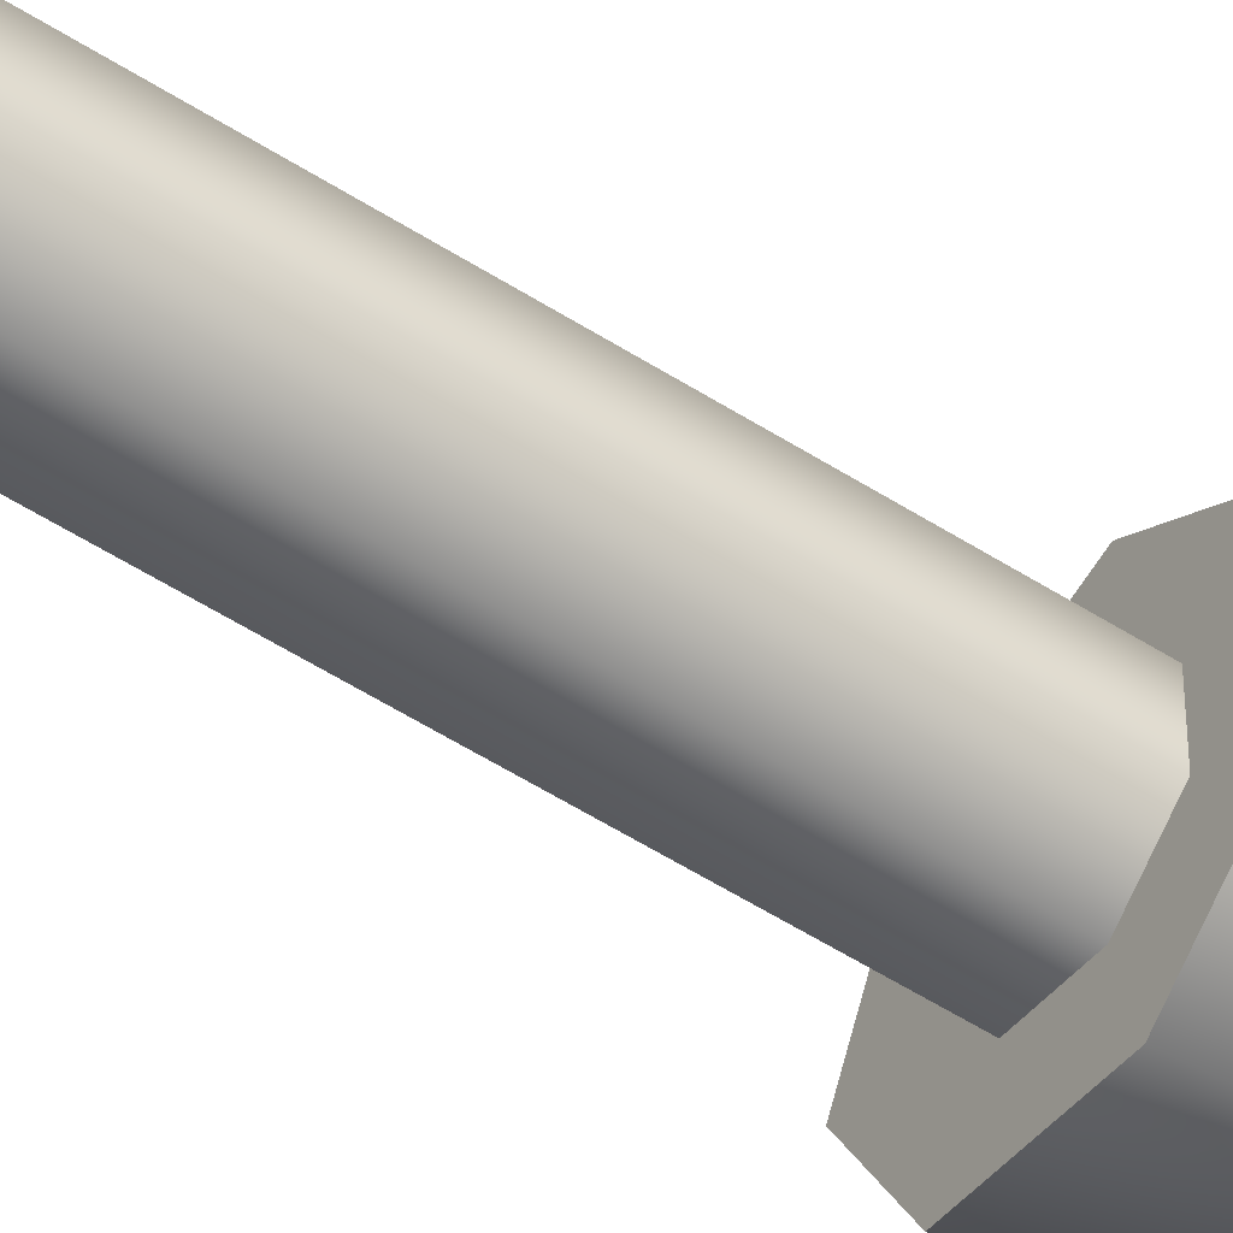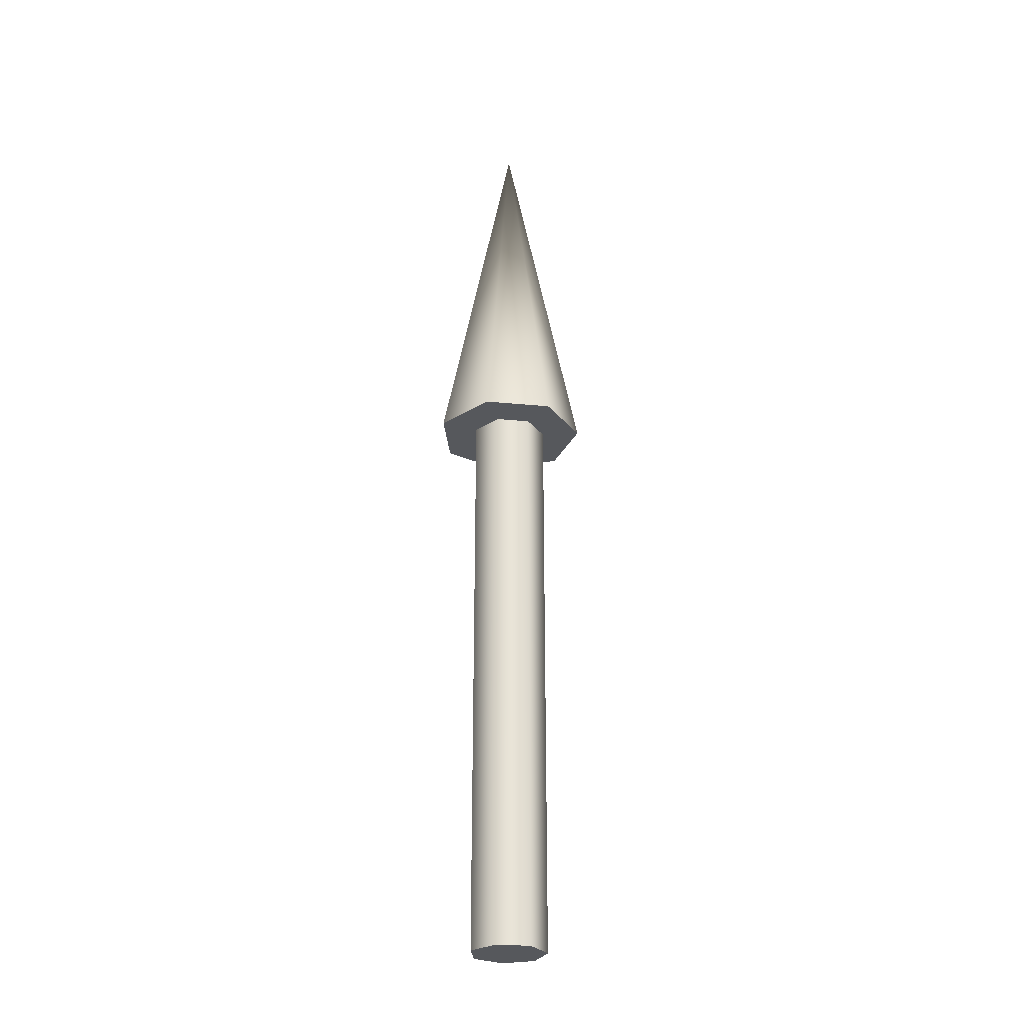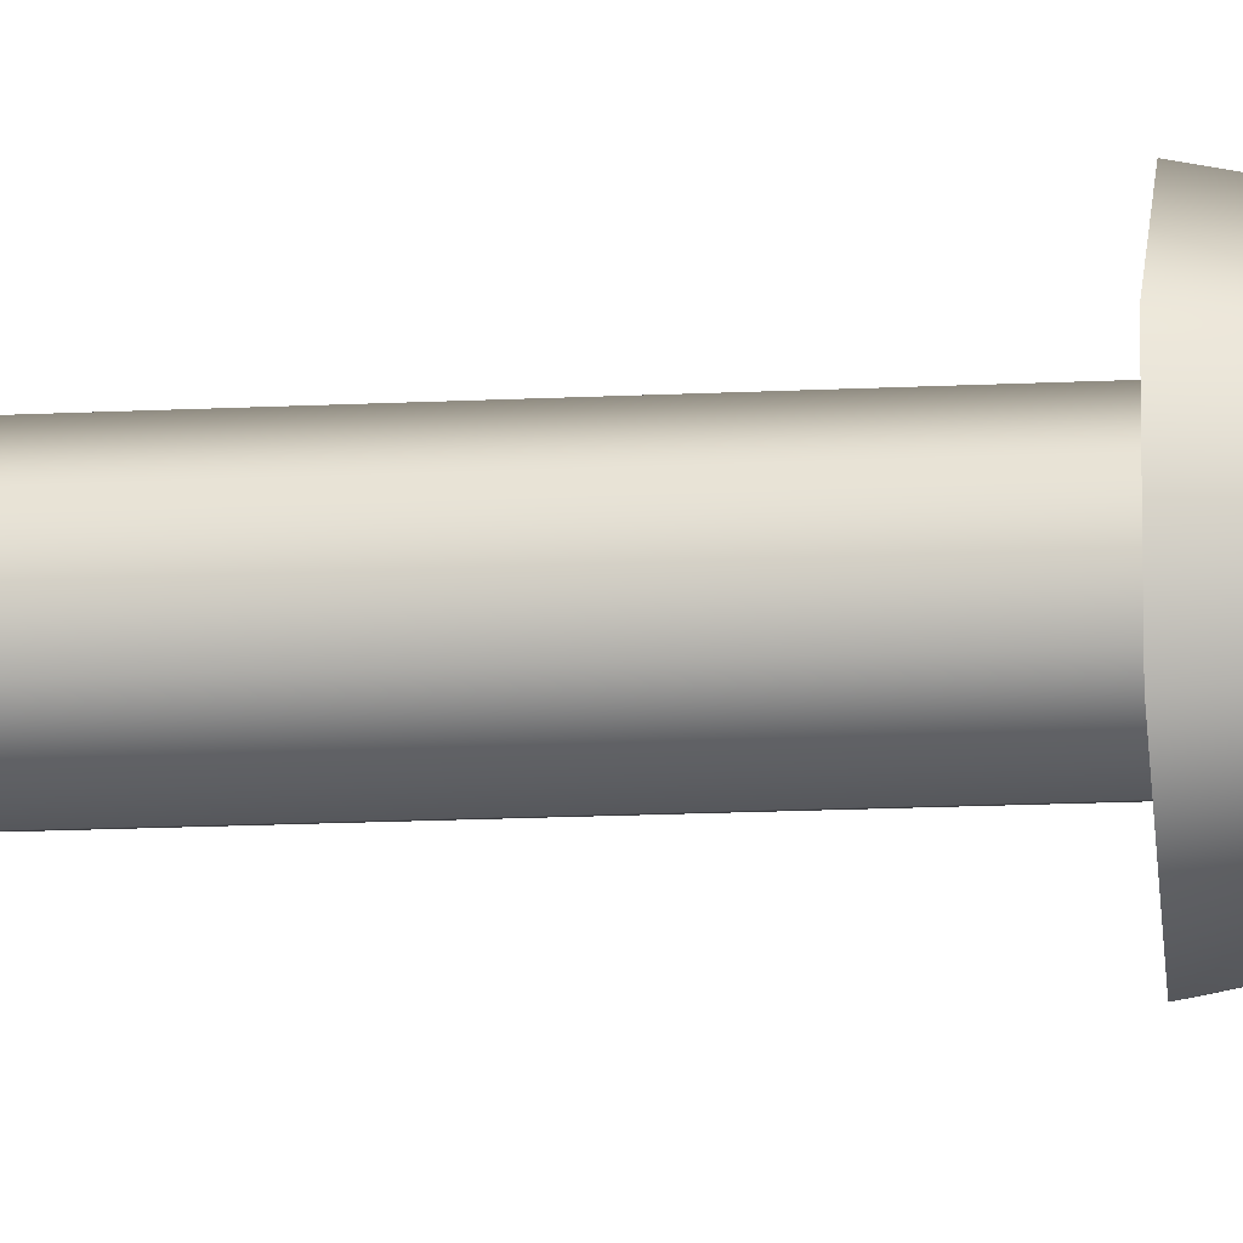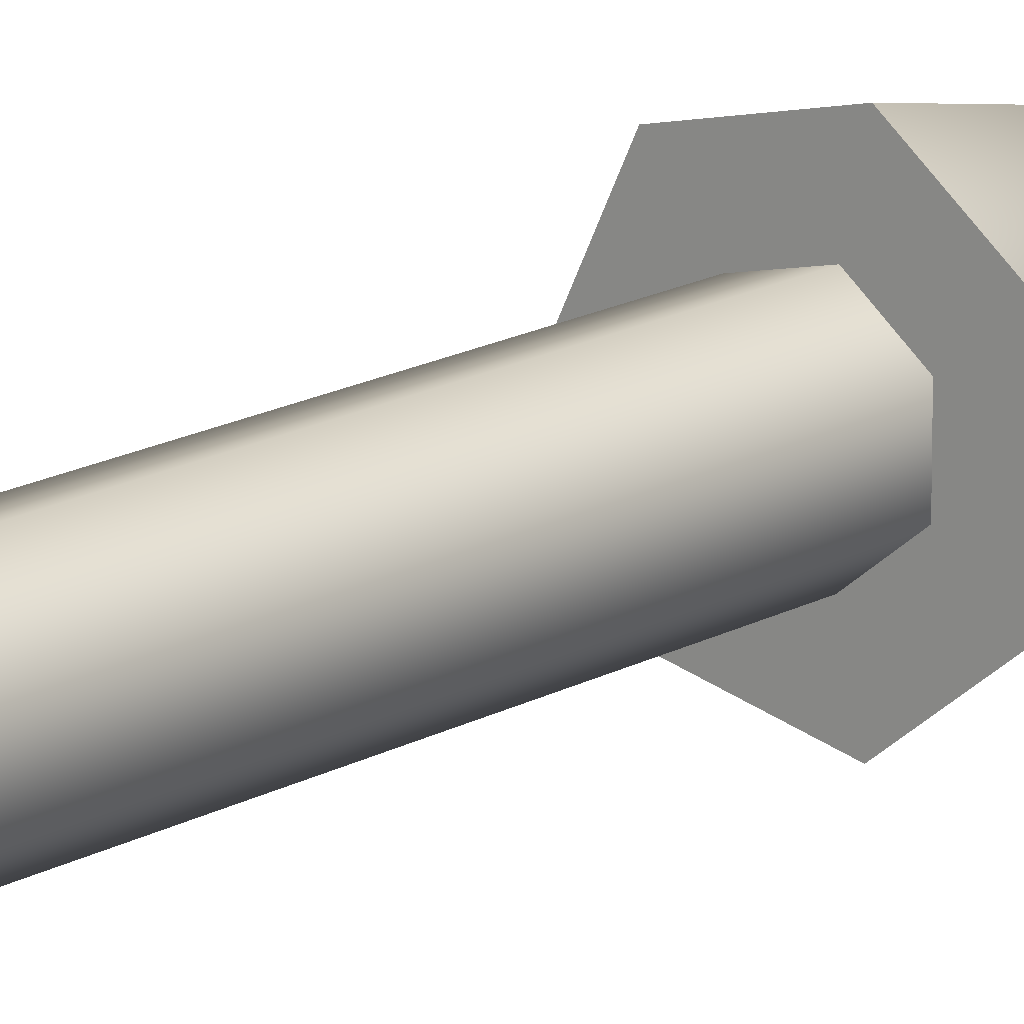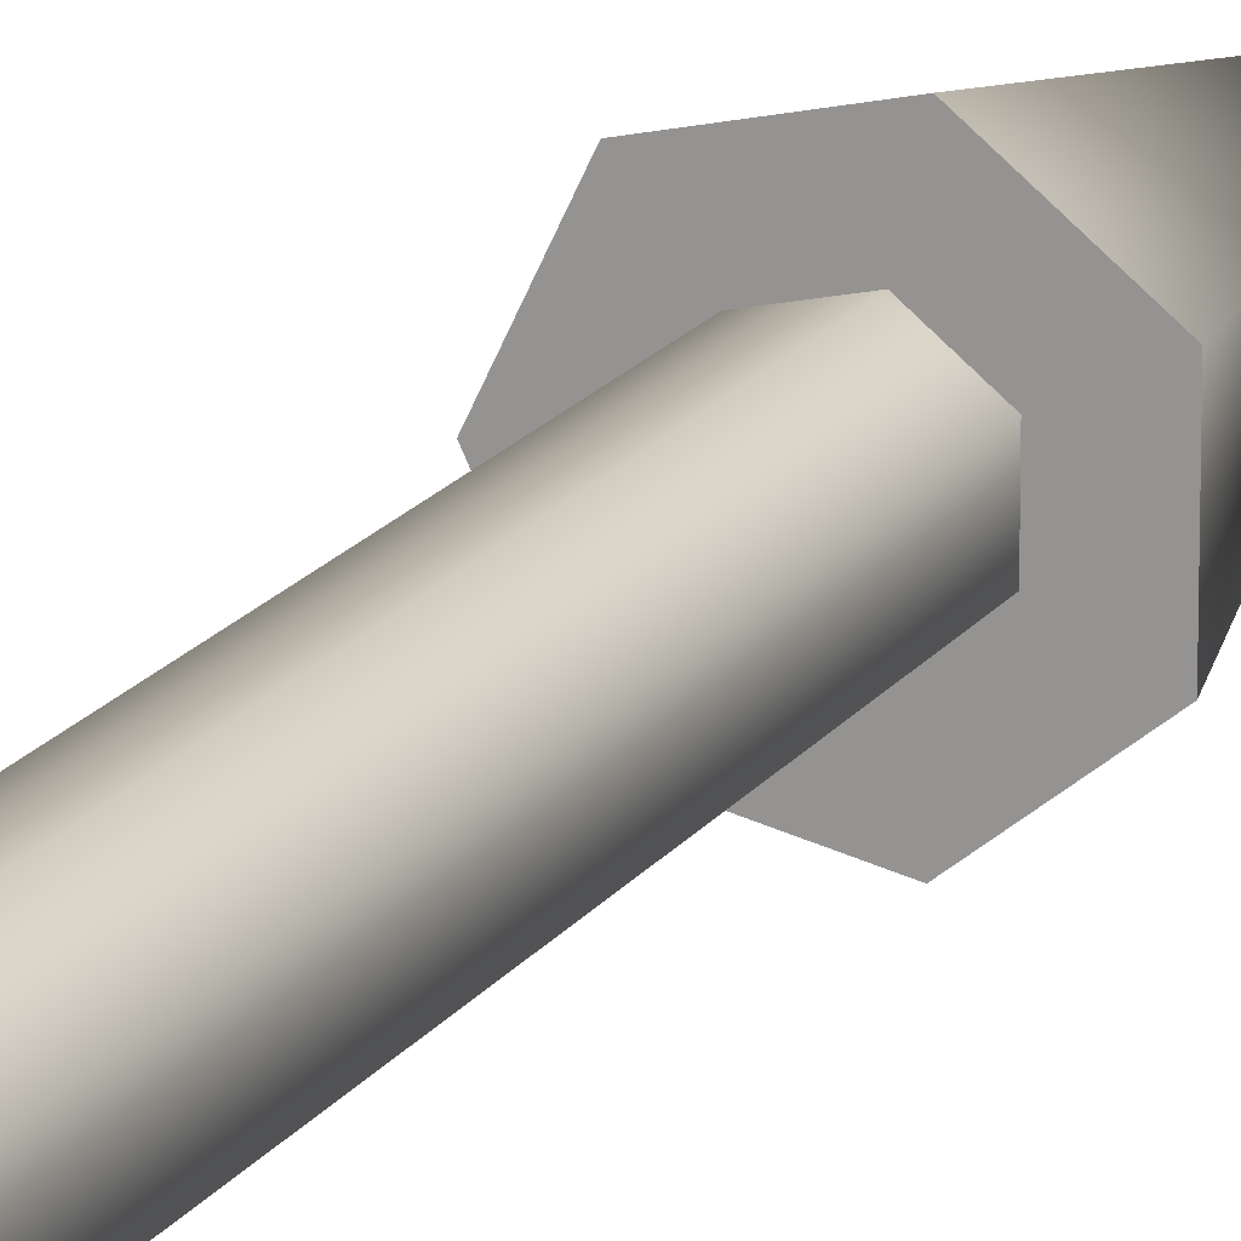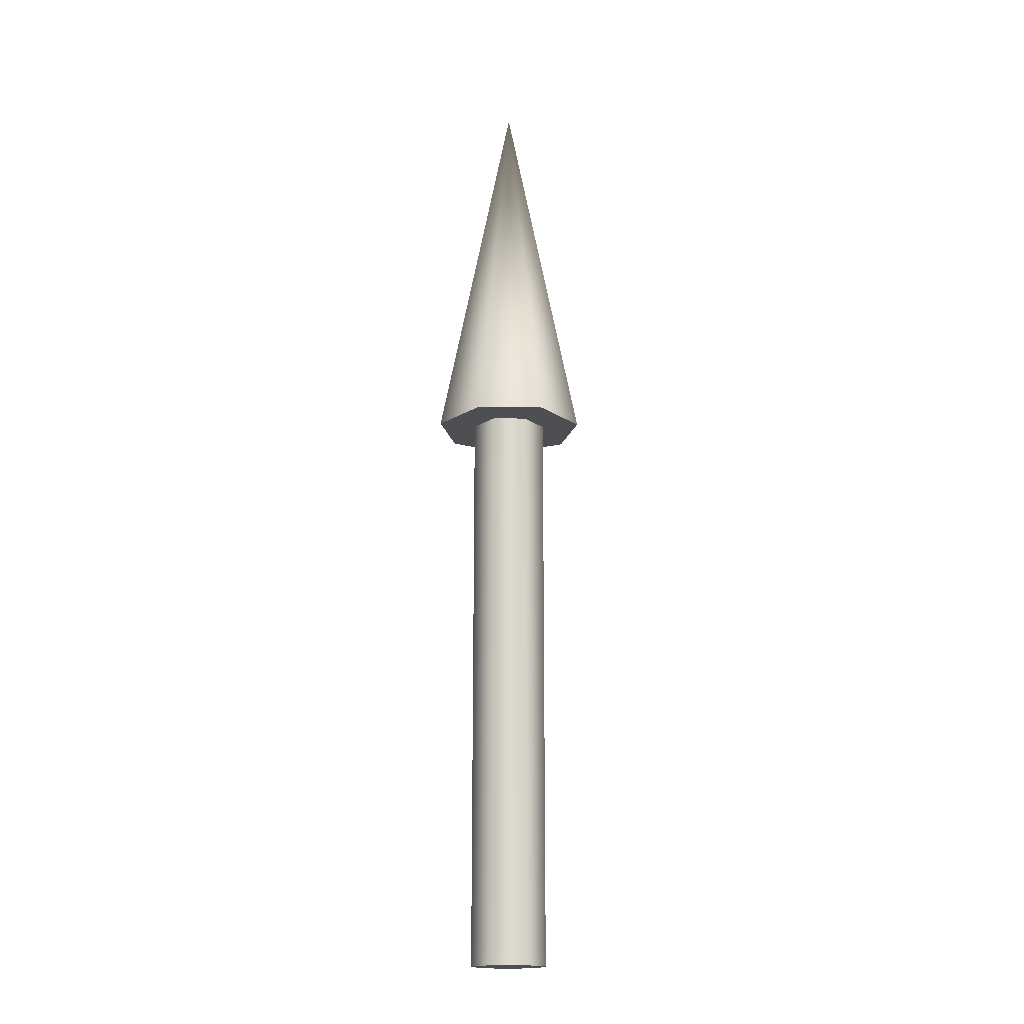
<metadata>
{"format":"obj","ext":"obj","renderer":"f3d","projection":"perspective","resolution":1024,"background":"white","views":[{"elev":-54.2,"azim":-124.3,"up":"+Y"},{"elev":-27.8,"azim":4.5,"up":"+Z"},{"elev":-14.3,"azim":-83.4,"up":"+Y"},{"elev":15.9,"azim":-139.9,"up":"+Y"},{"elev":16.8,"azim":-157.3,"up":"+Y"},{"elev":-17.5,"azim":11.7,"up":"+Z"}]}
</metadata>
<code>
v 0.04 0 0
v 0.02494 0.03127 0
v -0.008901 0.039 0
v -0.03604 0.01735 0
v -0.03604 -0.01735 0
v -0.008901 -0.039 0
v 0.02494 -0.03127 0
v 0.04 0 0
v 0.02494 0.03127 0
v -0.008901 0.039 0
v -0.03604 0.01735 0
v -0.03604 -0.01735 0
v -0.008901 -0.039 0
v 0.02494 -0.03127 0
v 0.04 0 0.6
v 0.02494 0.03127 0.6
v -0.008901 0.039 0.6
v -0.03604 0.01735 0.6
v -0.03604 -0.01735 0.6
v -0.008901 -0.039 0.6
v 0.02494 -0.03127 0.6
v 0.04 0 0.6
v 0.02494 0.03127 0.6
v -0.008901 0.039 0.6
v -0.03604 0.01735 0.6
v -0.03604 -0.01735 0.6
v -0.008901 -0.039 0.6
v 0.02494 -0.03127 0.6
v 0.08 0 0.6
v 0.04988 0.06255 0.6
v -0.0178 0.07799 0.6
v -0.07208 0.03471 0.6
v -0.07208 -0.03471 0.6
v -0.0178 -0.07799 0.6
v 0.04988 -0.06255 0.6
v 0 0 1
v 0.08 0 0.6
v 0.04988 0.06255 0.6
v -0.0178 0.07799 0.6
v -0.07208 0.03471 0.6
v -0.07208 -0.03471 0.6
v -0.0178 -0.07799 0.6
v 0.04988 -0.06255 0.6
f 1 3 2
f 1 4 3
f 1 5 4
f 1 6 5
f 1 7 6
f 8 16 15
f 8 9 16
f 9 17 16
f 9 10 17
f 10 18 17
f 10 11 18
f 11 19 18
f 11 12 19
f 12 20 19
f 12 13 20
f 13 21 20
f 13 14 21
f 14 15 21
f 14 8 15
f 22 30 29
f 22 23 30
f 23 31 30
f 23 24 31
f 24 32 31
f 24 25 32
f 25 33 32
f 25 26 33
f 26 34 33
f 26 27 34
f 27 35 34
f 27 28 35
f 28 29 35
f 28 22 29
f 36 37 38
f 36 38 39
f 36 39 40
f 36 40 41
f 36 41 42
f 36 42 43
f 36 43 37

</code>
